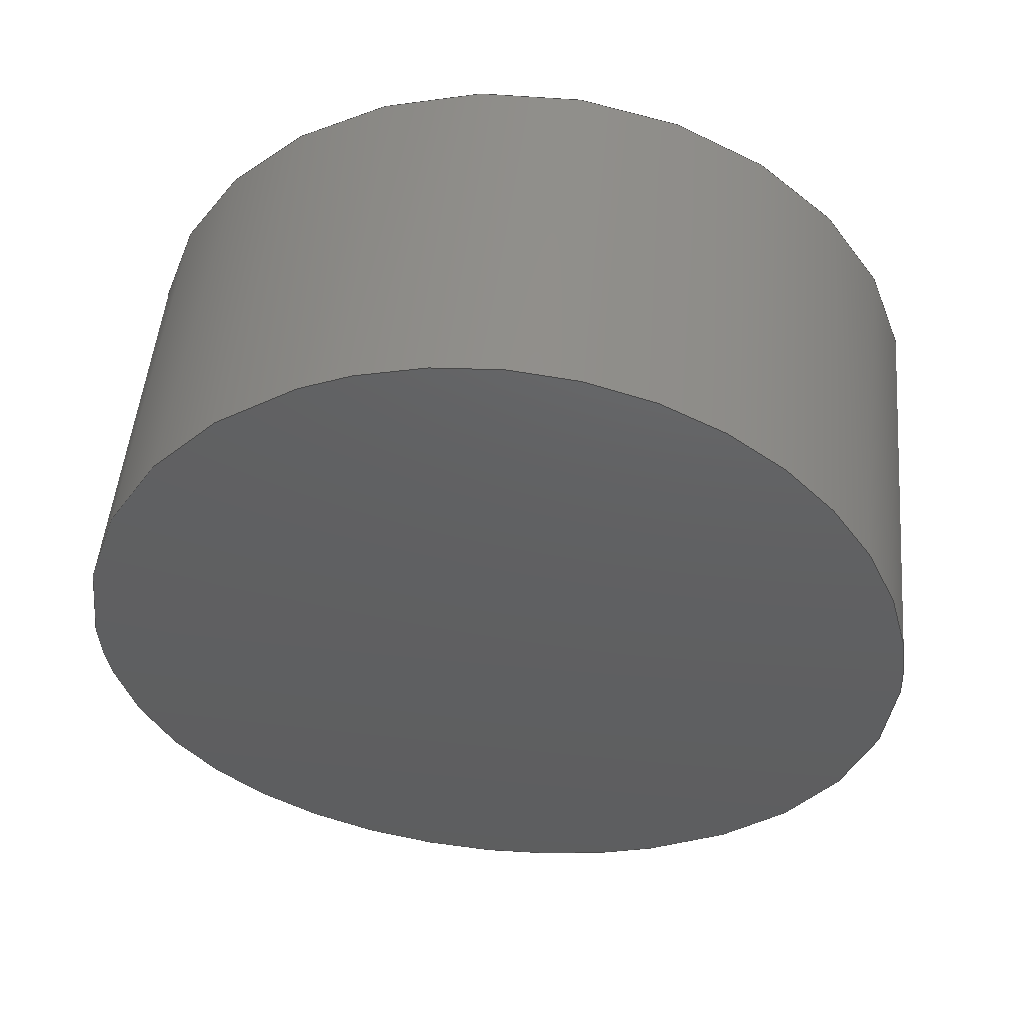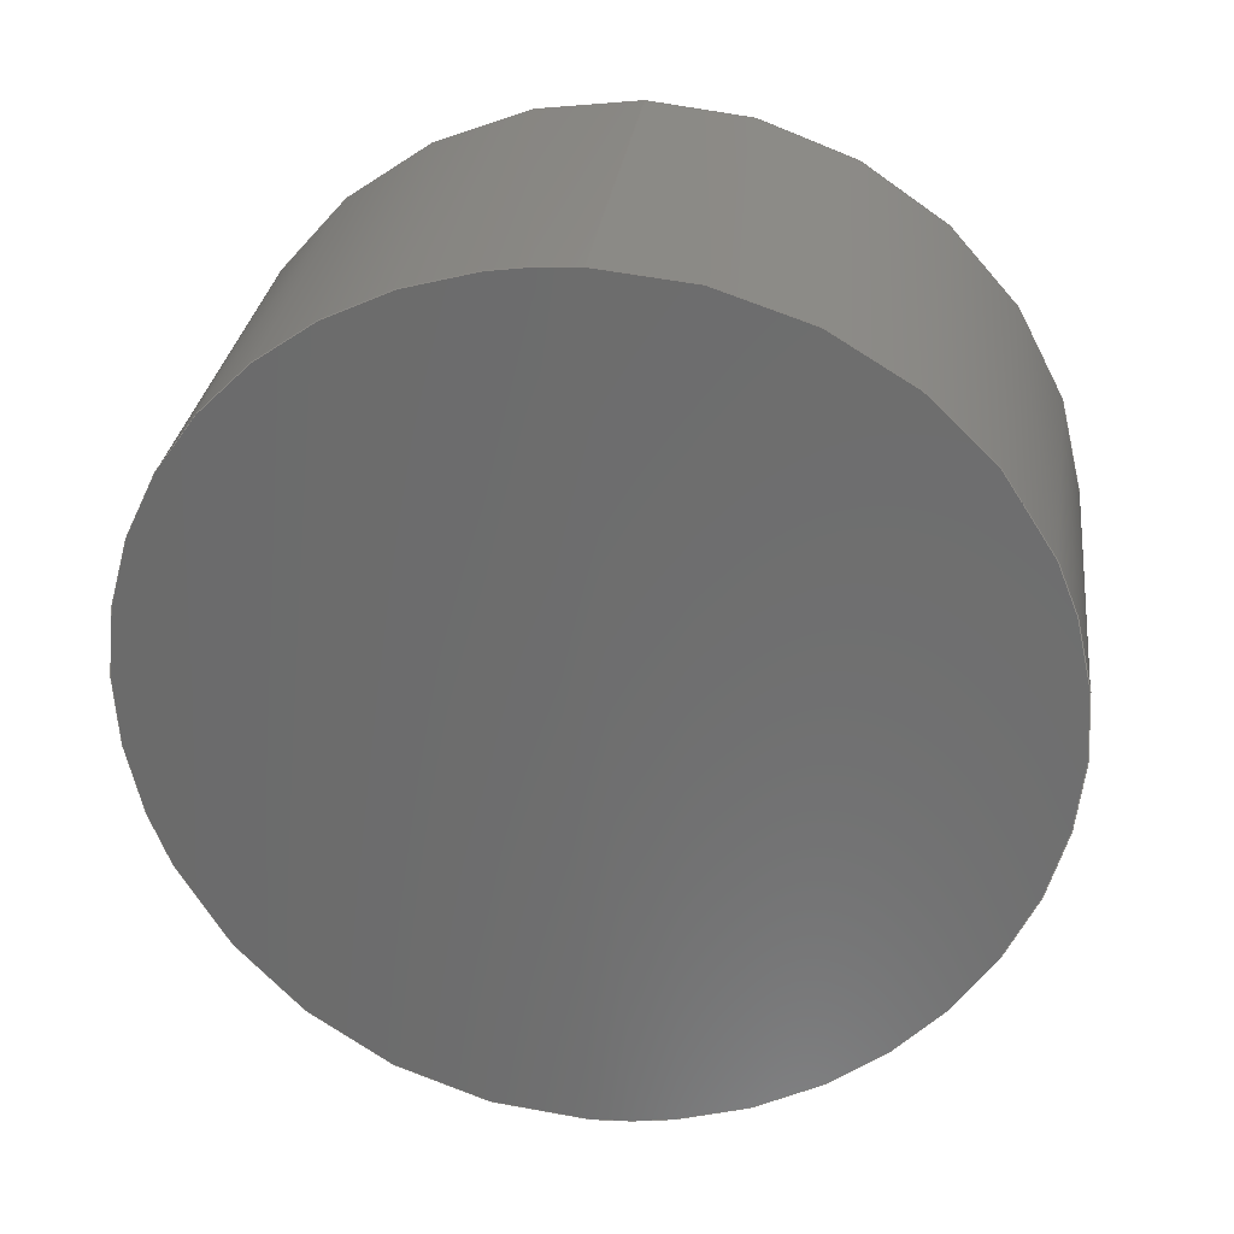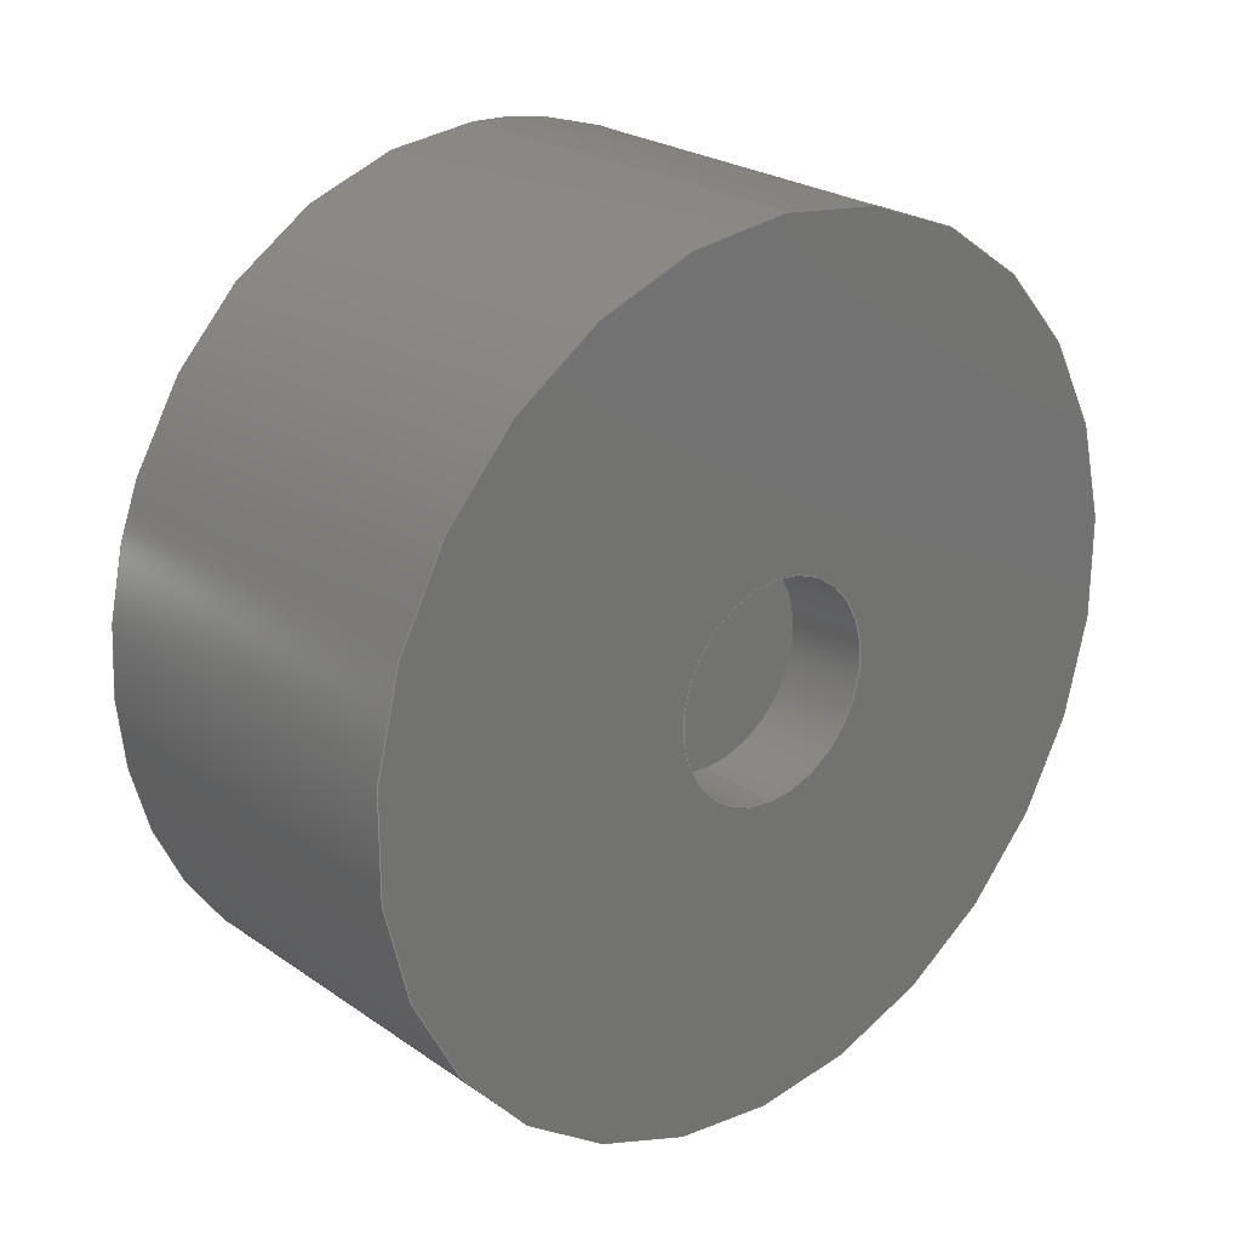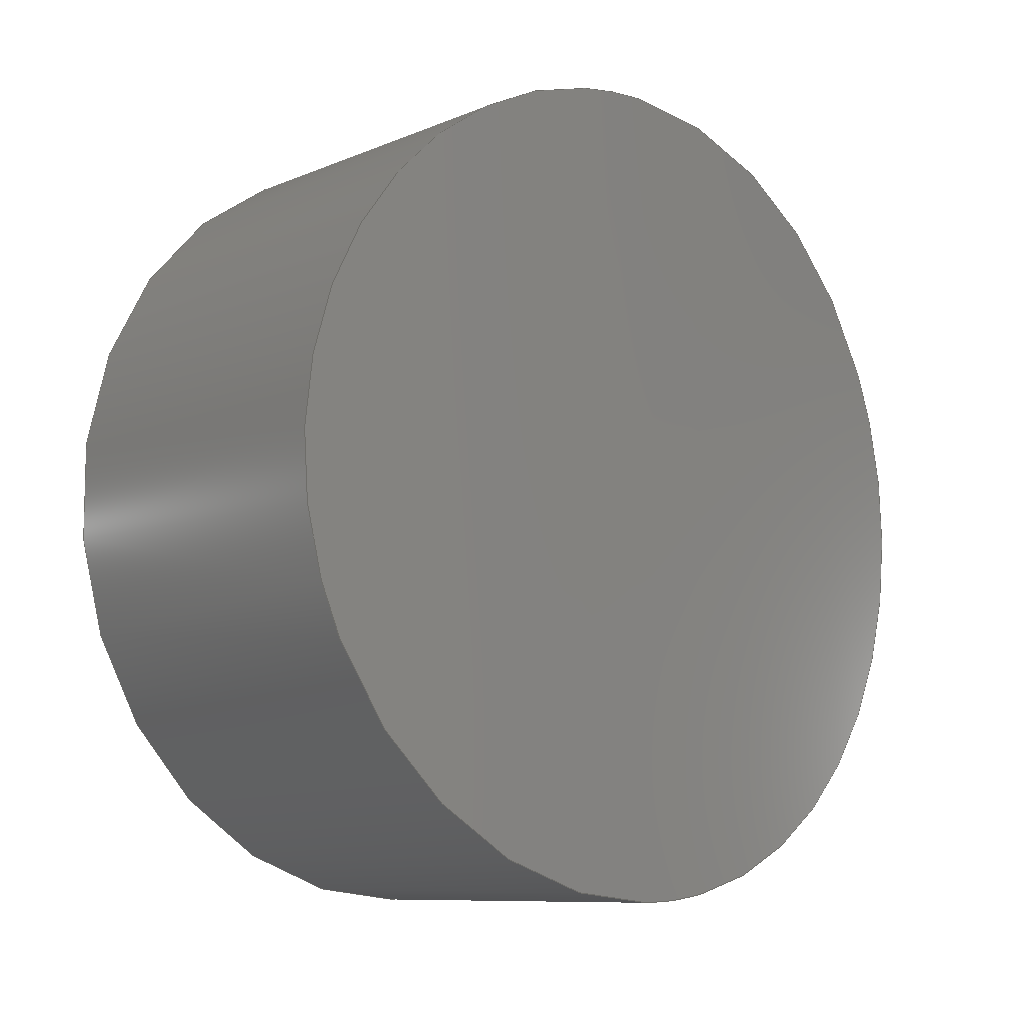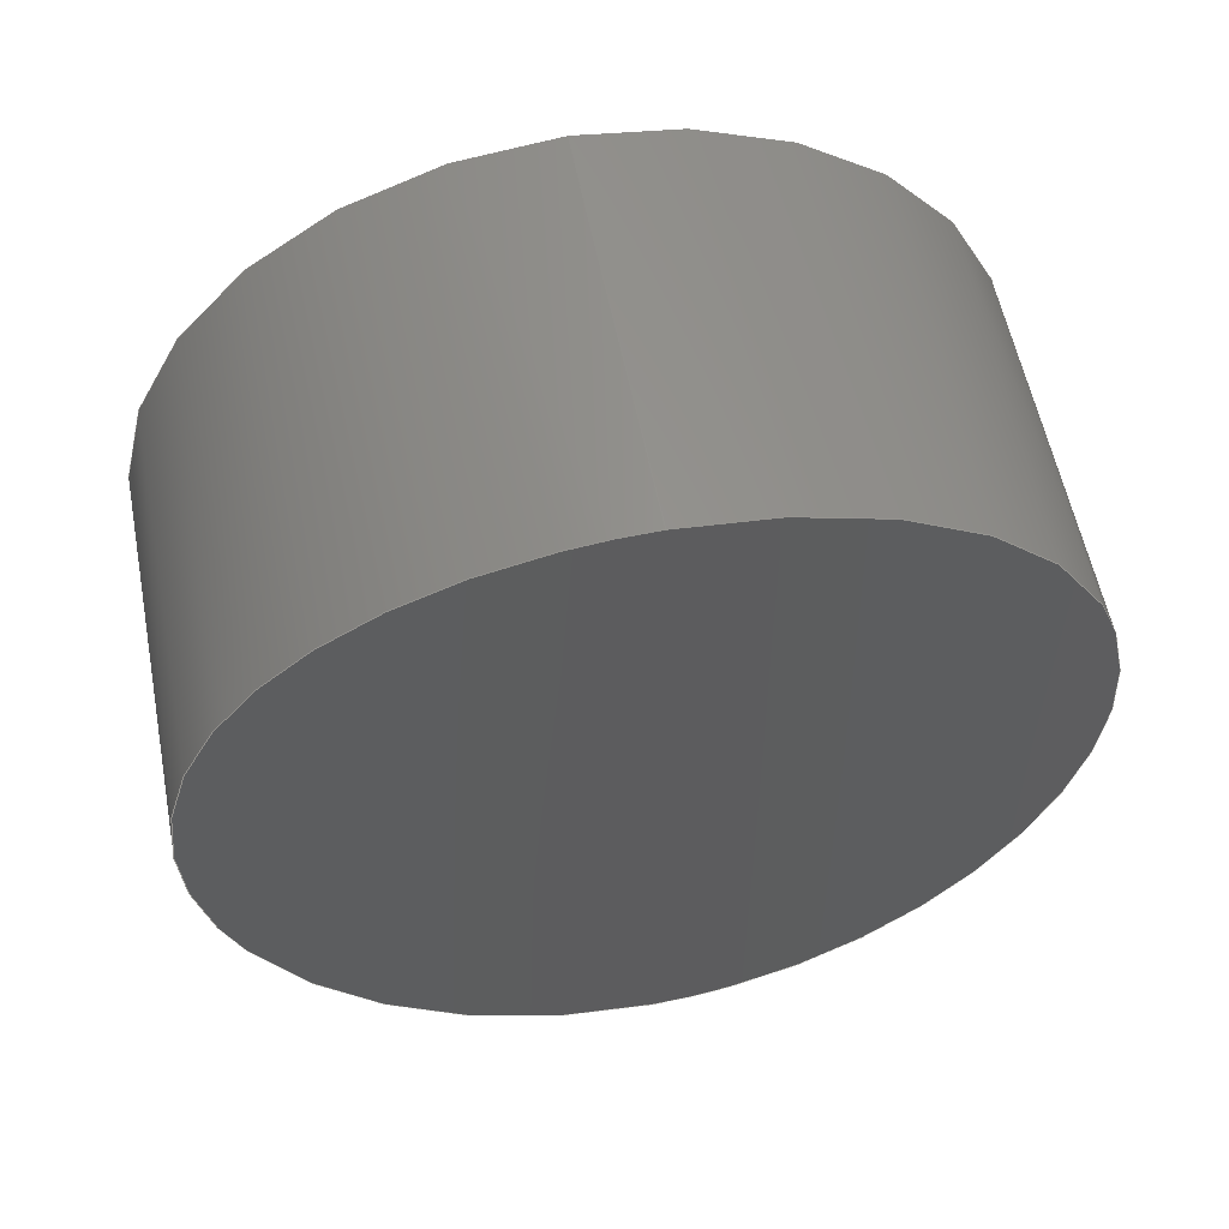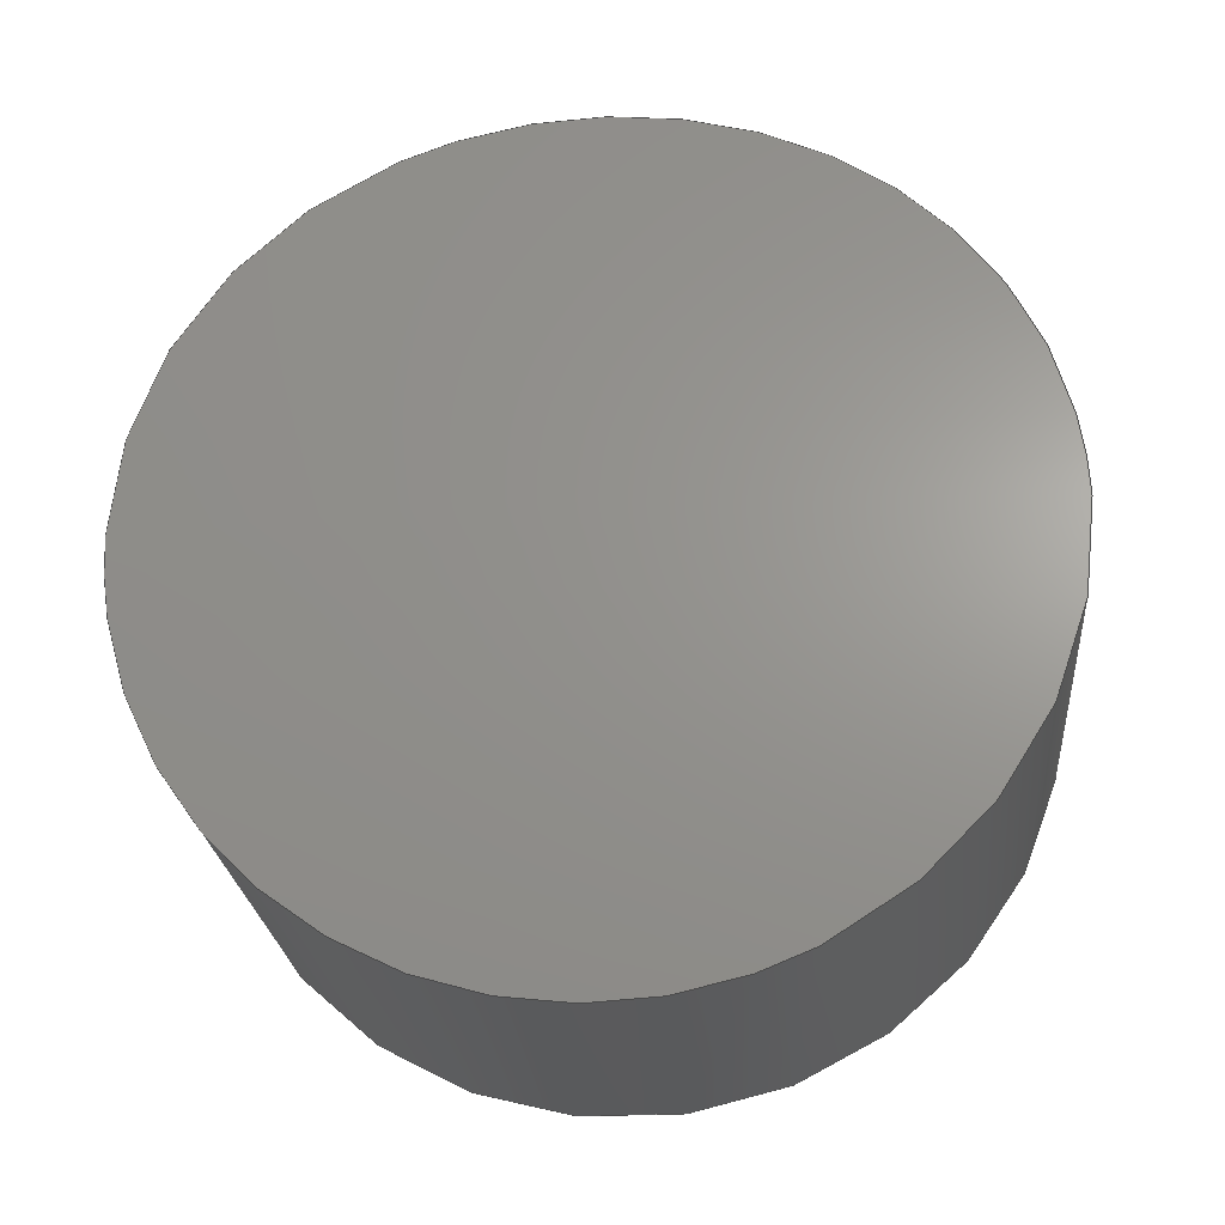
<metadata>
{"format":"step","ext":"step","renderer":"f3d","projection":"perspective","resolution":1024,"background":"white","views":[{"elev":50.7,"azim":95.4,"up":"+Y"},{"elev":29.4,"azim":97.2,"up":"+Z"},{"elev":24.1,"azim":-131.1,"up":"+Z"},{"elev":-9.3,"azim":47.5,"up":"+Z"},{"elev":57.2,"azim":79.0,"up":"+Z"},{"elev":-24.5,"azim":95.1,"up":"+Y"}]}
</metadata>
<code>
ISO-10303-21;
DATA;
#1=MECHANICAL_DESIGN_GEOMETRIC_PRESENTATION_REPRESENTATION('',(#4),#160);
#2=SHAPE_REPRESENTATION_RELATIONSHIP('SRR','None',#167,#3);
#3=ADVANCED_BREP_SHAPE_REPRESENTATION('',(#5),#159);
#4=STYLED_ITEM('',(#176),#5);
#5=MANIFOLD_SOLID_BREP('Body1',#63);
#6=FACE_BOUND('',#21,.T.);
#7=B_SPLINE_CURVE_WITH_KNOTS('',3,(#116,#117,#118,#119,#120,#121,#122,
#123,#124,#125,#126,#127,#128,#129,#130,#131,#132,#133),.UNSPECIFIED.,.F.,
 .F.,(4,2,2,2,2,2,2,2,4),(0,0.01885,0.0377,0.05654,
0.07539,0.09424,0.1131,0.1319,
0.1508),.UNSPECIFIED.);
#8=B_SPLINE_CURVE_WITH_KNOTS('',3,(#134,#135,#136,#137,#138,#139,#140,
#141,#142,#143,#144,#145,#146,#147,#148,#149,#150,#151),.UNSPECIFIED.,.F.,
 .F.,(4,2,2,2,2,2,2,2,4),(0.1508,0.1696,0.1885,
0.2073,0.2262,0.245,0.2639,
0.2827,0.3016),.UNSPECIFIED.);
#9=PLANE('',#80);
#10=PLANE('',#84);
#11=FACE_OUTER_BOUND('',#16,.T.);
#12=FACE_OUTER_BOUND('',#17,.T.);
#13=FACE_OUTER_BOUND('',#18,.T.);
#14=FACE_OUTER_BOUND('',#19,.T.);
#15=FACE_OUTER_BOUND('',#20,.T.);
#16=EDGE_LOOP('',(#41,#42,#43,#44));
#17=EDGE_LOOP('',(#45));
#18=EDGE_LOOP('',(#46,#47));
#19=EDGE_LOOP('',(#48,#49,#50,#51,#52));
#20=EDGE_LOOP('',(#53));
#21=EDGE_LOOP('',(#54));
#22=LINE('',#110,#24);
#23=LINE('',#154,#25);
#24=VECTOR('',#91,0.0125);
#25=VECTOR('',#100,0.05);
#26=CIRCLE('',#78,0.0125);
#27=CIRCLE('',#79,0.0125);
#28=CIRCLE('',#83,0.05);
#29=VERTEX_POINT('',#107);
#30=VERTEX_POINT('',#109);
#31=VERTEX_POINT('',#114);
#32=VERTEX_POINT('',#115);
#33=VERTEX_POINT('',#153);
#34=EDGE_CURVE('',#29,#29,#26,.T.);
#35=EDGE_CURVE('',#29,#30,#22,.T.);
#36=EDGE_CURVE('',#30,#30,#27,.T.);
#37=EDGE_CURVE('',#31,#32,#7,.T.);
#38=EDGE_CURVE('',#32,#31,#8,.T.);
#39=EDGE_CURVE('',#32,#33,#23,.T.);
#40=EDGE_CURVE('',#33,#33,#28,.T.);
#41=ORIENTED_EDGE('',*,*,#34,.F.);
#42=ORIENTED_EDGE('',*,*,#35,.T.);
#43=ORIENTED_EDGE('',*,*,#36,.T.);
#44=ORIENTED_EDGE('',*,*,#35,.F.);
#45=ORIENTED_EDGE('',*,*,#36,.F.);
#46=ORIENTED_EDGE('',*,*,#37,.F.);
#47=ORIENTED_EDGE('',*,*,#38,.F.);
#48=ORIENTED_EDGE('',*,*,#37,.T.);
#49=ORIENTED_EDGE('',*,*,#39,.T.);
#50=ORIENTED_EDGE('',*,*,#40,.T.);
#51=ORIENTED_EDGE('',*,*,#39,.F.);
#52=ORIENTED_EDGE('',*,*,#38,.T.);
#53=ORIENTED_EDGE('',*,*,#40,.F.);
#54=ORIENTED_EDGE('',*,*,#34,.T.);
#55=CYLINDRICAL_SURFACE('',#77,0.0125);
#56=CYLINDRICAL_SURFACE('',#81,0.5);
#57=CYLINDRICAL_SURFACE('',#82,0.05);
#58=ADVANCED_FACE('',(#11),#55,.F.);
#59=ADVANCED_FACE('',(#12),#9,.T.);
#60=ADVANCED_FACE('',(#13),#56,.F.);
#61=ADVANCED_FACE('',(#14),#57,.T.);
#62=ADVANCED_FACE('',(#15,#6),#10,.F.);
#63=CLOSED_SHELL('',(#58,#59,#60,#61,#62));
#64=DERIVED_UNIT_ELEMENT(#66,1);
#65=DERIVED_UNIT_ELEMENT(#162,3);
#66=(
MASS_UNIT()
NAMED_UNIT(*)
SI_UNIT(.KILO.,.GRAM.)
);
#67=DERIVED_UNIT((#64,#65));
#68=MEASURE_REPRESENTATION_ITEM('density measure',
POSITIVE_RATIO_MEASURE(7850),#67);
#69=PROPERTY_DEFINITION_REPRESENTATION(#74,#71);
#70=PROPERTY_DEFINITION_REPRESENTATION(#75,#72);
#71=REPRESENTATION('material name',(#73),#159);
#72=REPRESENTATION('density',(#68),#159);
#73=DESCRIPTIVE_REPRESENTATION_ITEM('Steel','Steel');
#74=PROPERTY_DEFINITION('material property','material name',#169);
#75=PROPERTY_DEFINITION('material property','density of part',#169);
#76=AXIS2_PLACEMENT_3D('placement',#105,#85,#86);
#77=AXIS2_PLACEMENT_3D('',#106,#87,#88);
#78=AXIS2_PLACEMENT_3D('',#108,#89,#90);
#79=AXIS2_PLACEMENT_3D('',#111,#92,#93);
#80=AXIS2_PLACEMENT_3D('',#112,#94,#95);
#81=AXIS2_PLACEMENT_3D('',#113,#96,#97);
#82=AXIS2_PLACEMENT_3D('',#152,#98,#99);
#83=AXIS2_PLACEMENT_3D('',#155,#101,#102);
#84=AXIS2_PLACEMENT_3D('',#156,#103,#104);
#85=DIRECTION('axis',(0,0,1));
#86=DIRECTION('refdir',(1,0,0));
#87=DIRECTION('center_axis',(1,0,0));
#88=DIRECTION('ref_axis',(0,0,1));
#89=DIRECTION('center_axis',(1,0,0));
#90=DIRECTION('ref_axis',(0,0,1));
#91=DIRECTION('',(1,0,0));
#92=DIRECTION('center_axis',(1,0,0));
#93=DIRECTION('ref_axis',(0,0,1));
#94=DIRECTION('center_axis',(-1,0,0));
#95=DIRECTION('ref_axis',(0,0,1));
#96=DIRECTION('center_axis',(0,1,0));
#97=DIRECTION('ref_axis',(-1,0,-1.225e-16));
#98=DIRECTION('center_axis',(1,0,0));
#99=DIRECTION('ref_axis',(0,0,-1));
#100=DIRECTION('',(-1,0,0));
#101=DIRECTION('center_axis',(1,0,0));
#102=DIRECTION('ref_axis',(0,0,-1));
#103=DIRECTION('center_axis',(1,0,0));
#104=DIRECTION('ref_axis',(0,0,-1));
#105=CARTESIAN_POINT('',(0,0,0));
#106=CARTESIAN_POINT('Origin',(0,0,0));
#107=CARTESIAN_POINT('',(0,-1.531e-18,-0.0125));
#108=CARTESIAN_POINT('Origin',(0,0,0));
#109=CARTESIAN_POINT('',(0.01,-1.531e-18,-0.0125));
#110=CARTESIAN_POINT('',(0,1.531e-18,-0.0125));
#111=CARTESIAN_POINT('Origin',(0.01,0,0));
#112=CARTESIAN_POINT('Origin',(0.01,0,0));
#113=CARTESIAN_POINT('Origin',(0.545,0,2.711e-20));
#114=CARTESIAN_POINT('',(0.04751,0,-0.05));
#115=CARTESIAN_POINT('',(0.04751,-6.123e-18,0.05));
#116=CARTESIAN_POINT('Ctrl Pts',(0.04751,0,-0.05));
#117=CARTESIAN_POINT('Ctrl Pts',(0.04751,-0.006283,
-0.05));
#118=CARTESIAN_POINT('Ctrl Pts',(0.04737,-0.01298,
-0.04874));
#119=CARTESIAN_POINT('Ctrl Pts',(0.0469,-0.0253,
-0.04364));
#120=CARTESIAN_POINT('Ctrl Pts',(0.04657,-0.03092,
-0.03979));
#121=CARTESIAN_POINT('Ctrl Pts',(0.04594,-0.03979,
-0.03092));
#122=CARTESIAN_POINT('Ctrl Pts',(0.0456,-0.04364,
-0.0253));
#123=CARTESIAN_POINT('Ctrl Pts',(0.04513,-0.04874,
-0.01298));
#124=CARTESIAN_POINT('Ctrl Pts',(0.045,-0.05,-0.006283));
#125=CARTESIAN_POINT('Ctrl Pts',(0.045,-0.05,0.006283));
#126=CARTESIAN_POINT('Ctrl Pts',(0.04513,-0.04874,
0.01298));
#127=CARTESIAN_POINT('Ctrl Pts',(0.0456,-0.04364,
0.0253));
#128=CARTESIAN_POINT('Ctrl Pts',(0.04594,-0.03979,
0.03092));
#129=CARTESIAN_POINT('Ctrl Pts',(0.04657,-0.03092,
0.03979));
#130=CARTESIAN_POINT('Ctrl Pts',(0.0469,-0.0253,
0.04364));
#131=CARTESIAN_POINT('Ctrl Pts',(0.04737,-0.01298,
0.04874));
#132=CARTESIAN_POINT('Ctrl Pts',(0.04751,-0.006283,
0.05));
#133=CARTESIAN_POINT('Ctrl Pts',(0.04751,-4.337e-19,
0.05));
#134=CARTESIAN_POINT('Ctrl Pts',(0.04751,-4.337e-19,
0.05));
#135=CARTESIAN_POINT('Ctrl Pts',(0.04751,0.006283,
0.05));
#136=CARTESIAN_POINT('Ctrl Pts',(0.04737,0.01298,
0.04874));
#137=CARTESIAN_POINT('Ctrl Pts',(0.0469,0.0253,0.04364));
#138=CARTESIAN_POINT('Ctrl Pts',(0.04657,0.03092,
0.03979));
#139=CARTESIAN_POINT('Ctrl Pts',(0.04594,0.03979,0.03092));
#140=CARTESIAN_POINT('Ctrl Pts',(0.0456,0.04364,0.0253));
#141=CARTESIAN_POINT('Ctrl Pts',(0.04513,0.04874,0.01298));
#142=CARTESIAN_POINT('Ctrl Pts',(0.045,0.05,0.006283));
#143=CARTESIAN_POINT('Ctrl Pts',(0.045,0.05,-0.006283));
#144=CARTESIAN_POINT('Ctrl Pts',(0.04513,0.04874,-0.01298));
#145=CARTESIAN_POINT('Ctrl Pts',(0.0456,0.04364,-0.0253));
#146=CARTESIAN_POINT('Ctrl Pts',(0.04594,0.03979,-0.03092));
#147=CARTESIAN_POINT('Ctrl Pts',(0.04657,0.03092,
-0.03979));
#148=CARTESIAN_POINT('Ctrl Pts',(0.0469,0.0253,-0.04364));
#149=CARTESIAN_POINT('Ctrl Pts',(0.04737,0.01298,
-0.04874));
#150=CARTESIAN_POINT('Ctrl Pts',(0.04751,0.006283,
-0.05));
#151=CARTESIAN_POINT('Ctrl Pts',(0.04751,0,-0.05));
#152=CARTESIAN_POINT('Origin',(0,0,0));
#153=CARTESIAN_POINT('',(0,-6.123e-18,0.05));
#154=CARTESIAN_POINT('',(0,-6.123e-18,0.05));
#155=CARTESIAN_POINT('Origin',(0,0,0));
#156=CARTESIAN_POINT('Origin',(0,0,0));
#157=UNCERTAINTY_MEASURE_WITH_UNIT(LENGTH_MEASURE(0.001),#161,
'DISTANCE_ACCURACY_VALUE',
'Maximum model space distance between geometric entities at asserted c
onnectivities');
#158=UNCERTAINTY_MEASURE_WITH_UNIT(LENGTH_MEASURE(0.001),#161,
'DISTANCE_ACCURACY_VALUE',
'Maximum model space distance between geometric entities at asserted c
onnectivities');
#159=(
GEOMETRIC_REPRESENTATION_CONTEXT(3)
GLOBAL_UNCERTAINTY_ASSIGNED_CONTEXT((#157))
GLOBAL_UNIT_ASSIGNED_CONTEXT((#161,#163,#164))
REPRESENTATION_CONTEXT('','3D')
);
#160=(
GEOMETRIC_REPRESENTATION_CONTEXT(3)
GLOBAL_UNCERTAINTY_ASSIGNED_CONTEXT((#158))
GLOBAL_UNIT_ASSIGNED_CONTEXT((#161,#163,#164))
REPRESENTATION_CONTEXT('','3D')
);
#161=(
LENGTH_UNIT()
NAMED_UNIT(*)
SI_UNIT(.CENTI.,.METRE.)
);
#162=(
LENGTH_UNIT()
NAMED_UNIT(*)
SI_UNIT($,.METRE.)
);
#163=(
NAMED_UNIT(*)
PLANE_ANGLE_UNIT()
SI_UNIT($,.RADIAN.)
);
#164=(
NAMED_UNIT(*)
SI_UNIT($,.STERADIAN.)
SOLID_ANGLE_UNIT()
);
#165=SHAPE_DEFINITION_REPRESENTATION(#166,#167);
#166=PRODUCT_DEFINITION_SHAPE('',$,#169);
#167=SHAPE_REPRESENTATION('',(#76),#159);
#168=PRODUCT_DEFINITION_CONTEXT('part definition',#173,'design');
#169=PRODUCT_DEFINITION('fan string insert','fan string insert v1',#170,
#168);
#170=PRODUCT_DEFINITION_FORMATION('',$,#175);
#171=PRODUCT_RELATED_PRODUCT_CATEGORY('fan string insert v1',
'fan string insert v1',(#175));
#172=APPLICATION_PROTOCOL_DEFINITION('international standard',
'automotive_design',2009,#173);
#173=APPLICATION_CONTEXT(
'Core Data for Automotive Mechanical Design Process');
#174=PRODUCT_CONTEXT('part definition',#173,'mechanical');
#175=PRODUCT('fan string insert','fan string insert v1',$,(#174));
#176=PRESENTATION_STYLE_ASSIGNMENT((#177));
#177=SURFACE_STYLE_USAGE(.BOTH.,#178);
#178=SURFACE_SIDE_STYLE('',(#179));
#179=SURFACE_STYLE_FILL_AREA(#180);
#180=FILL_AREA_STYLE('Steel - Satin',(#181));
#181=FILL_AREA_STYLE_COLOUR('Steel - Satin',#182);
#182=COLOUR_RGB('Steel - Satin',0.6275,0.6275,0.6275);
ENDSEC;
END-ISO-10303-21;

</code>
